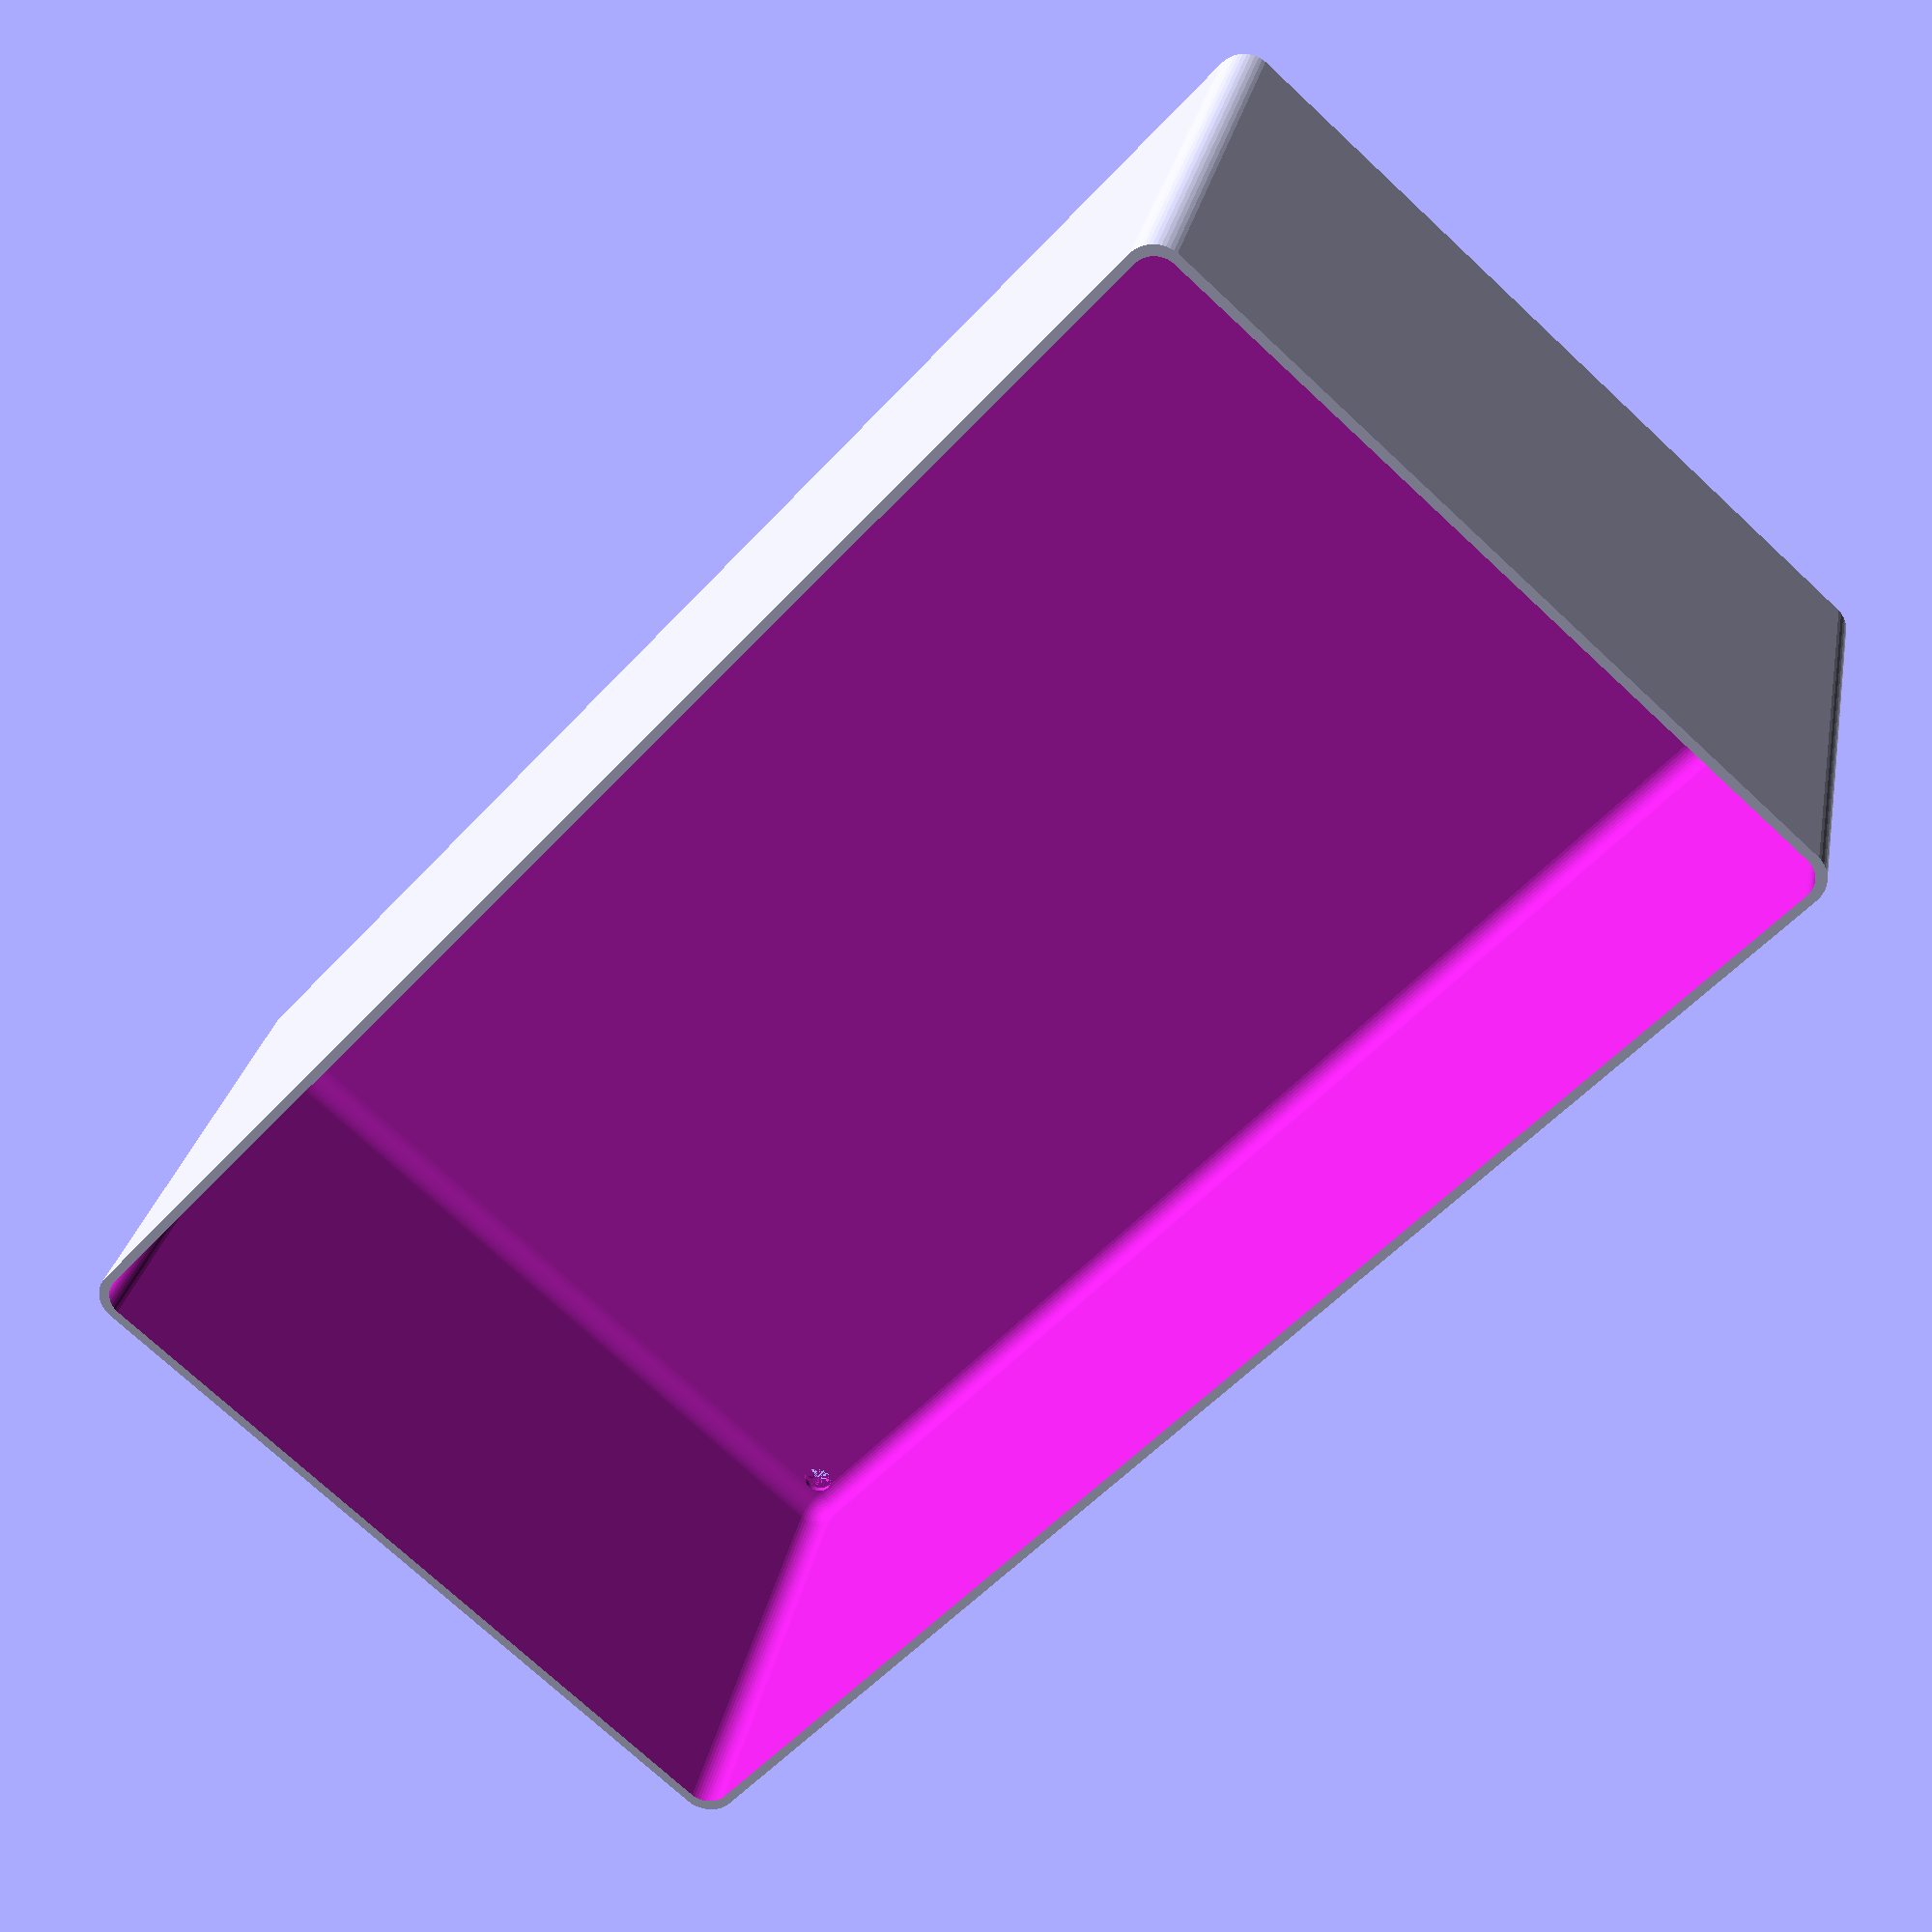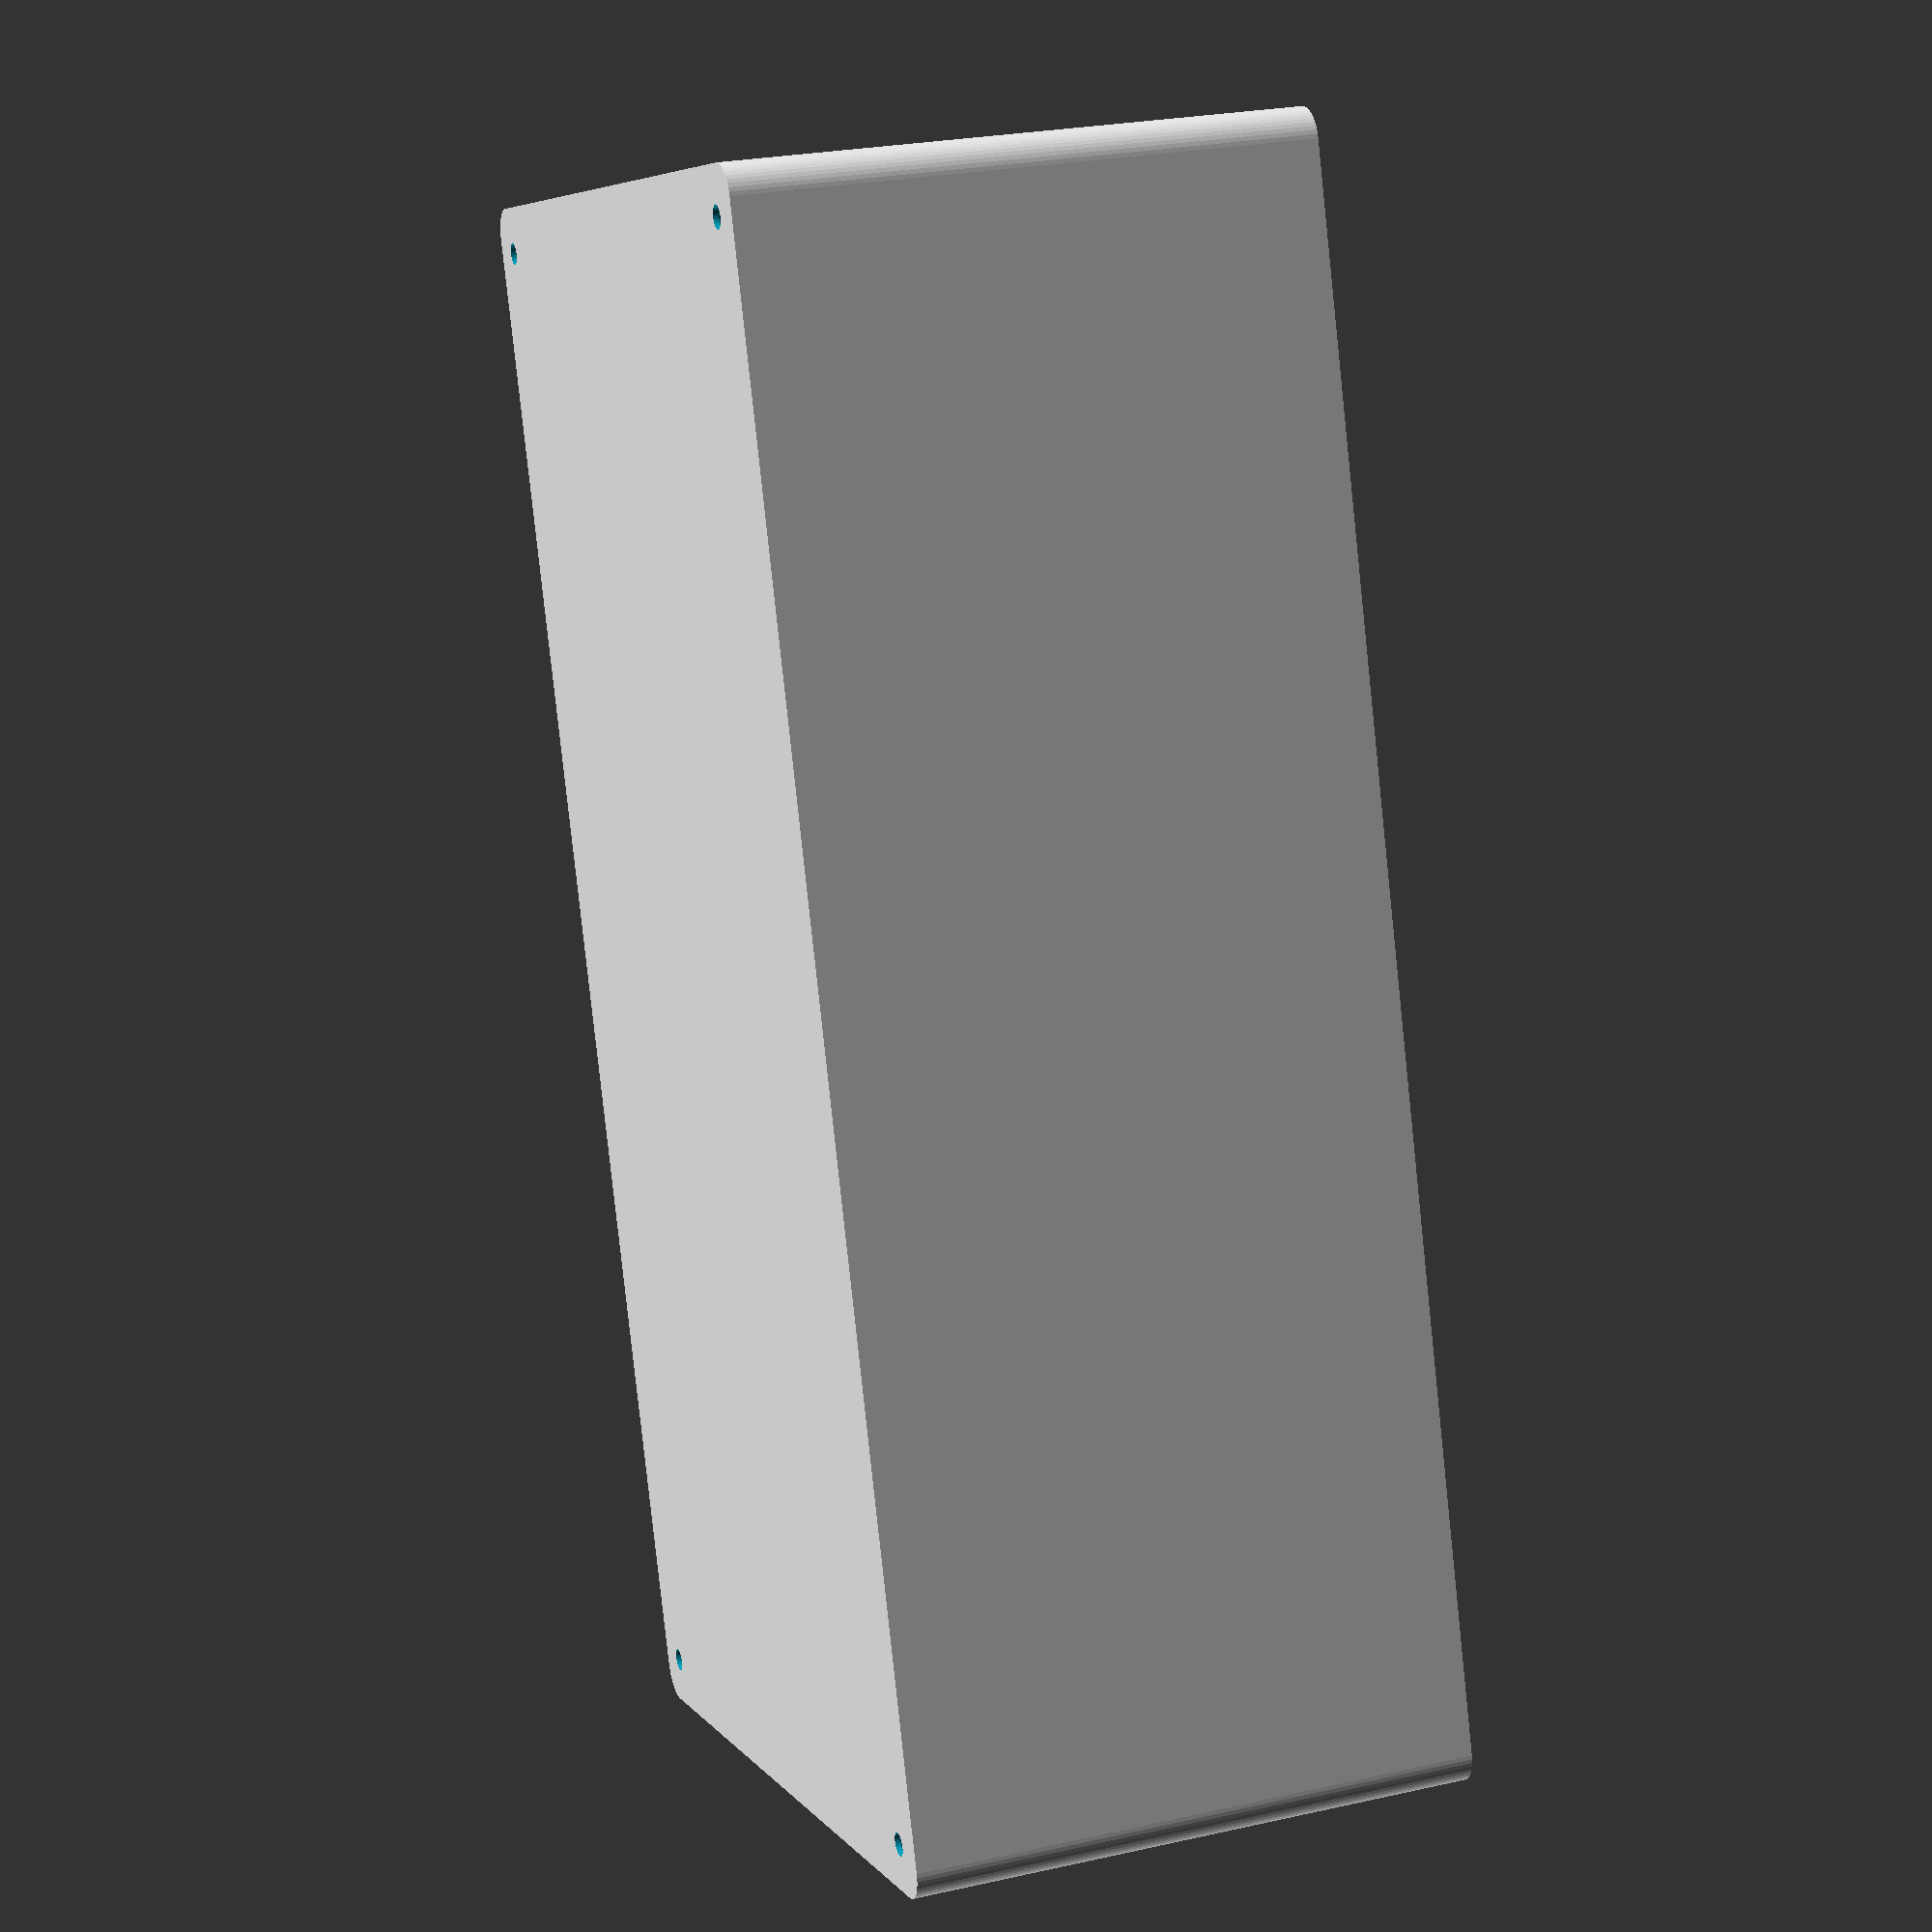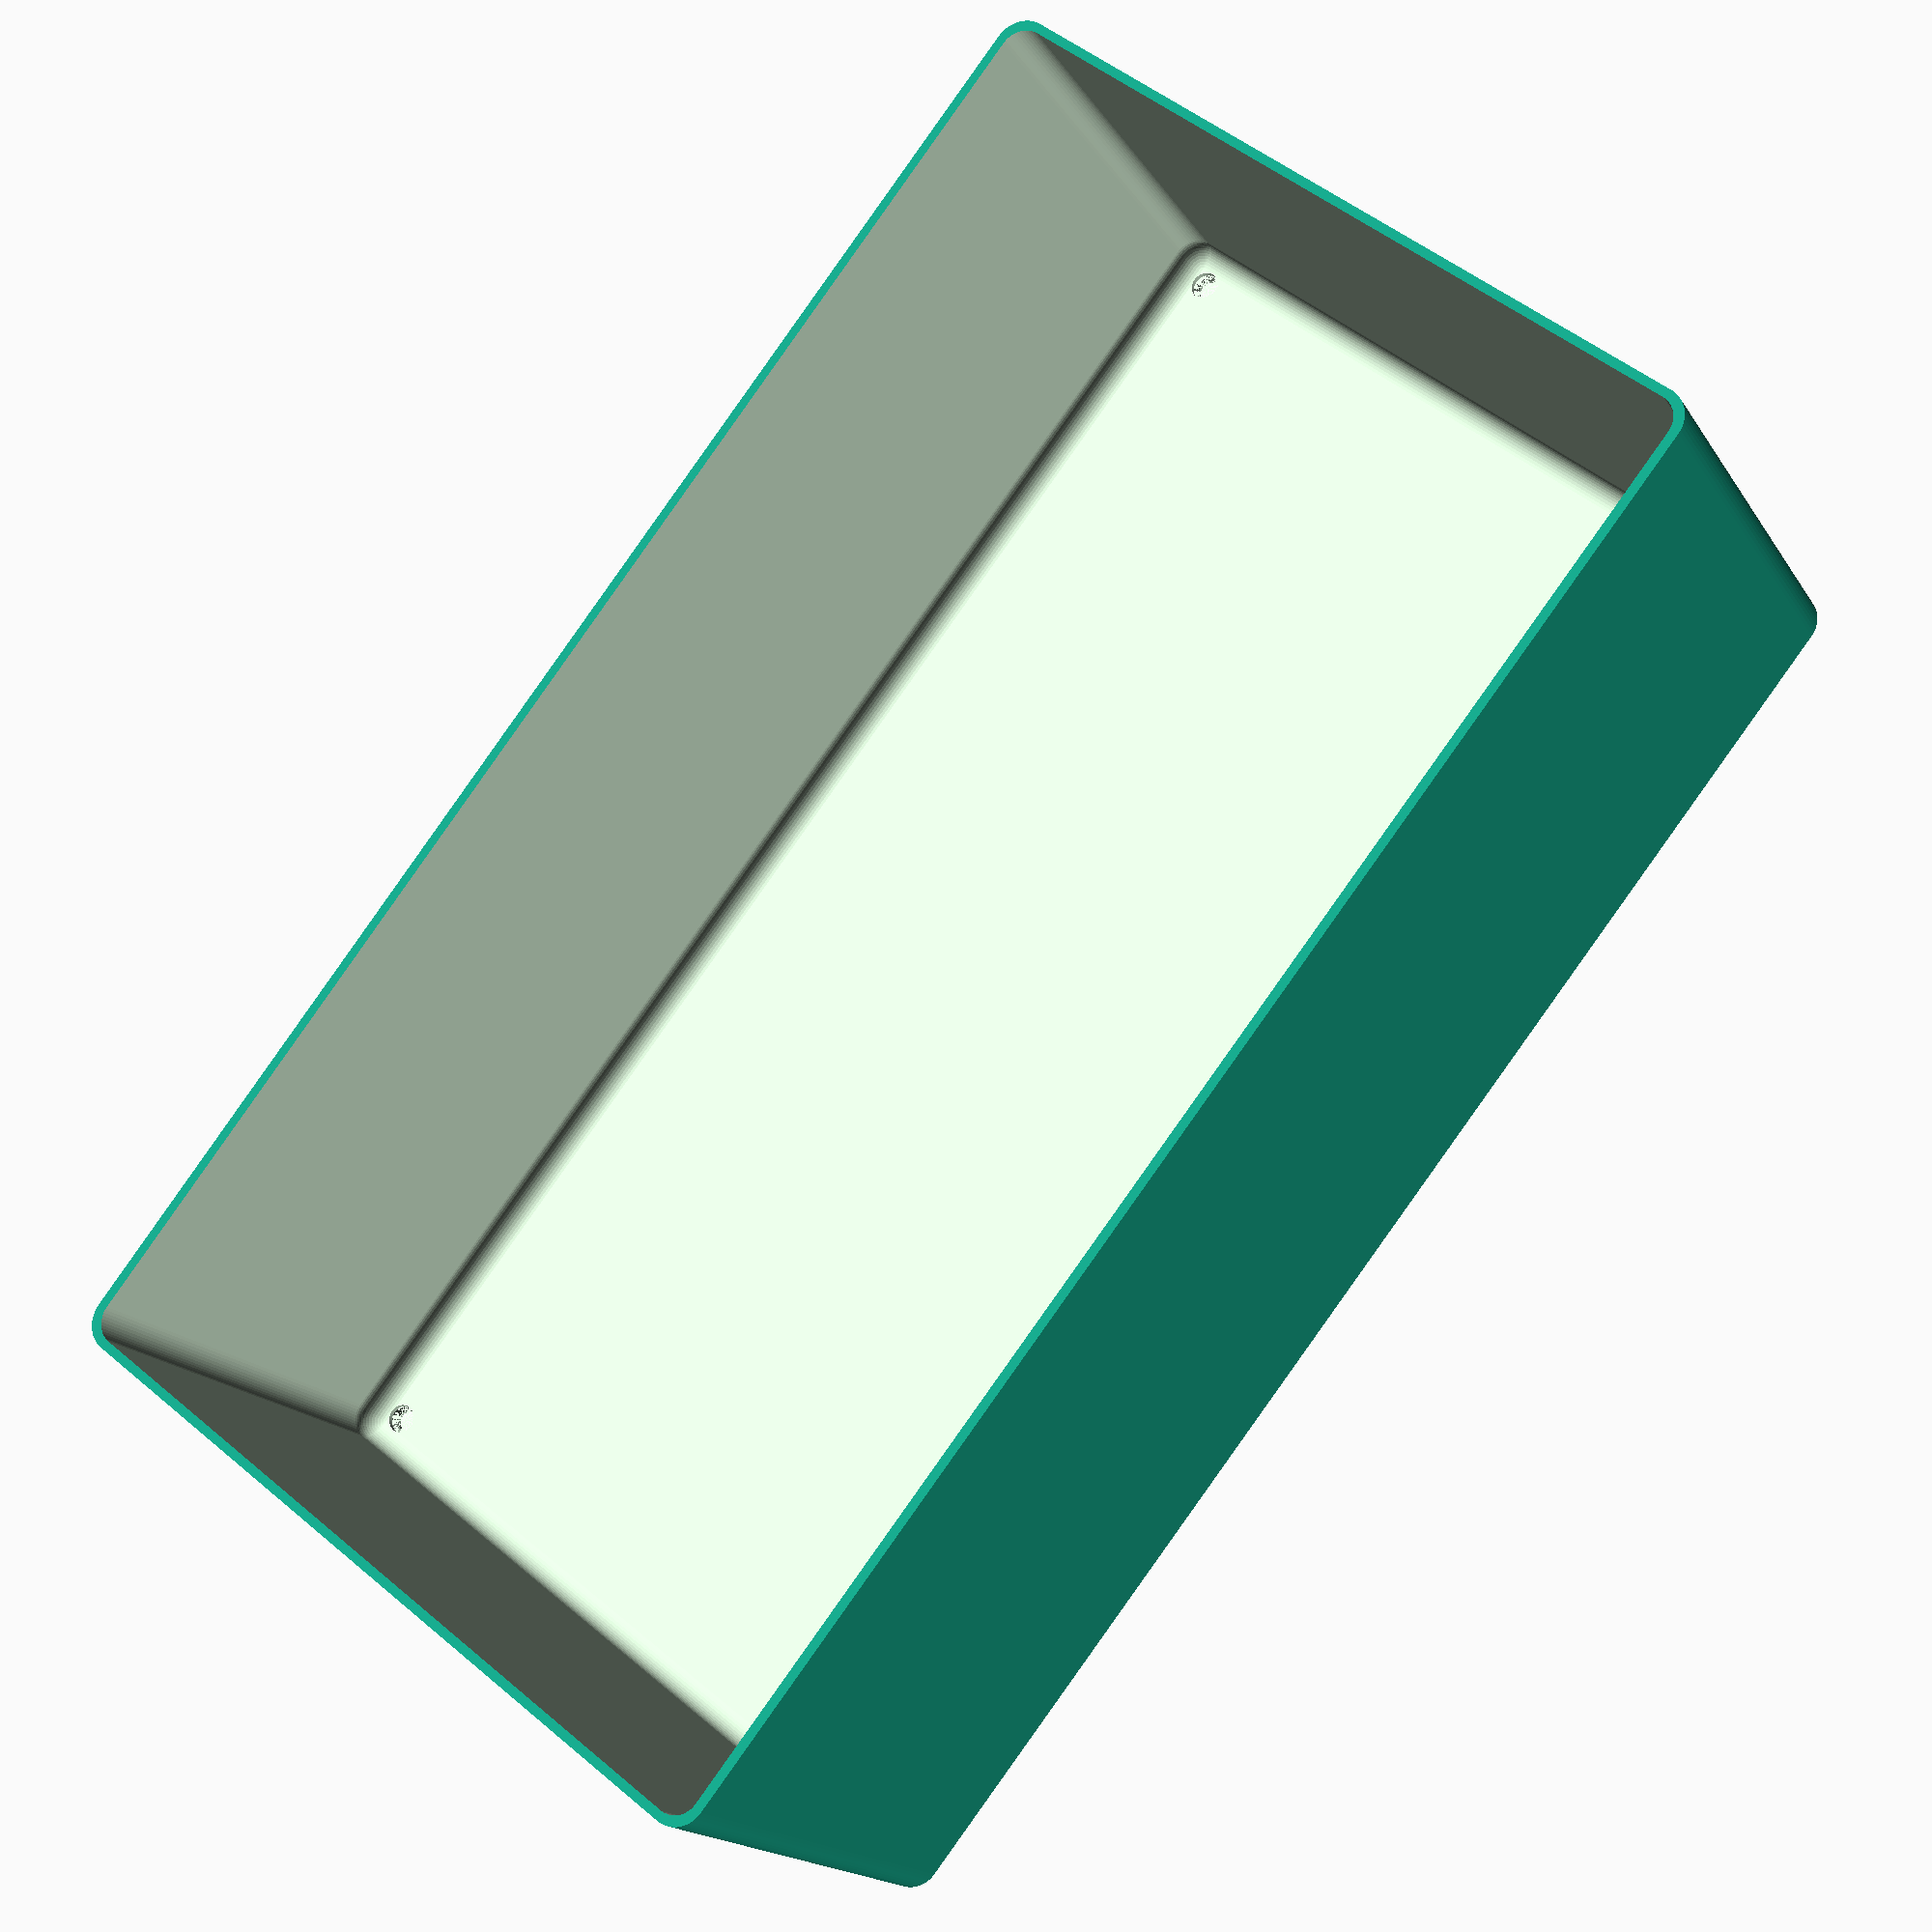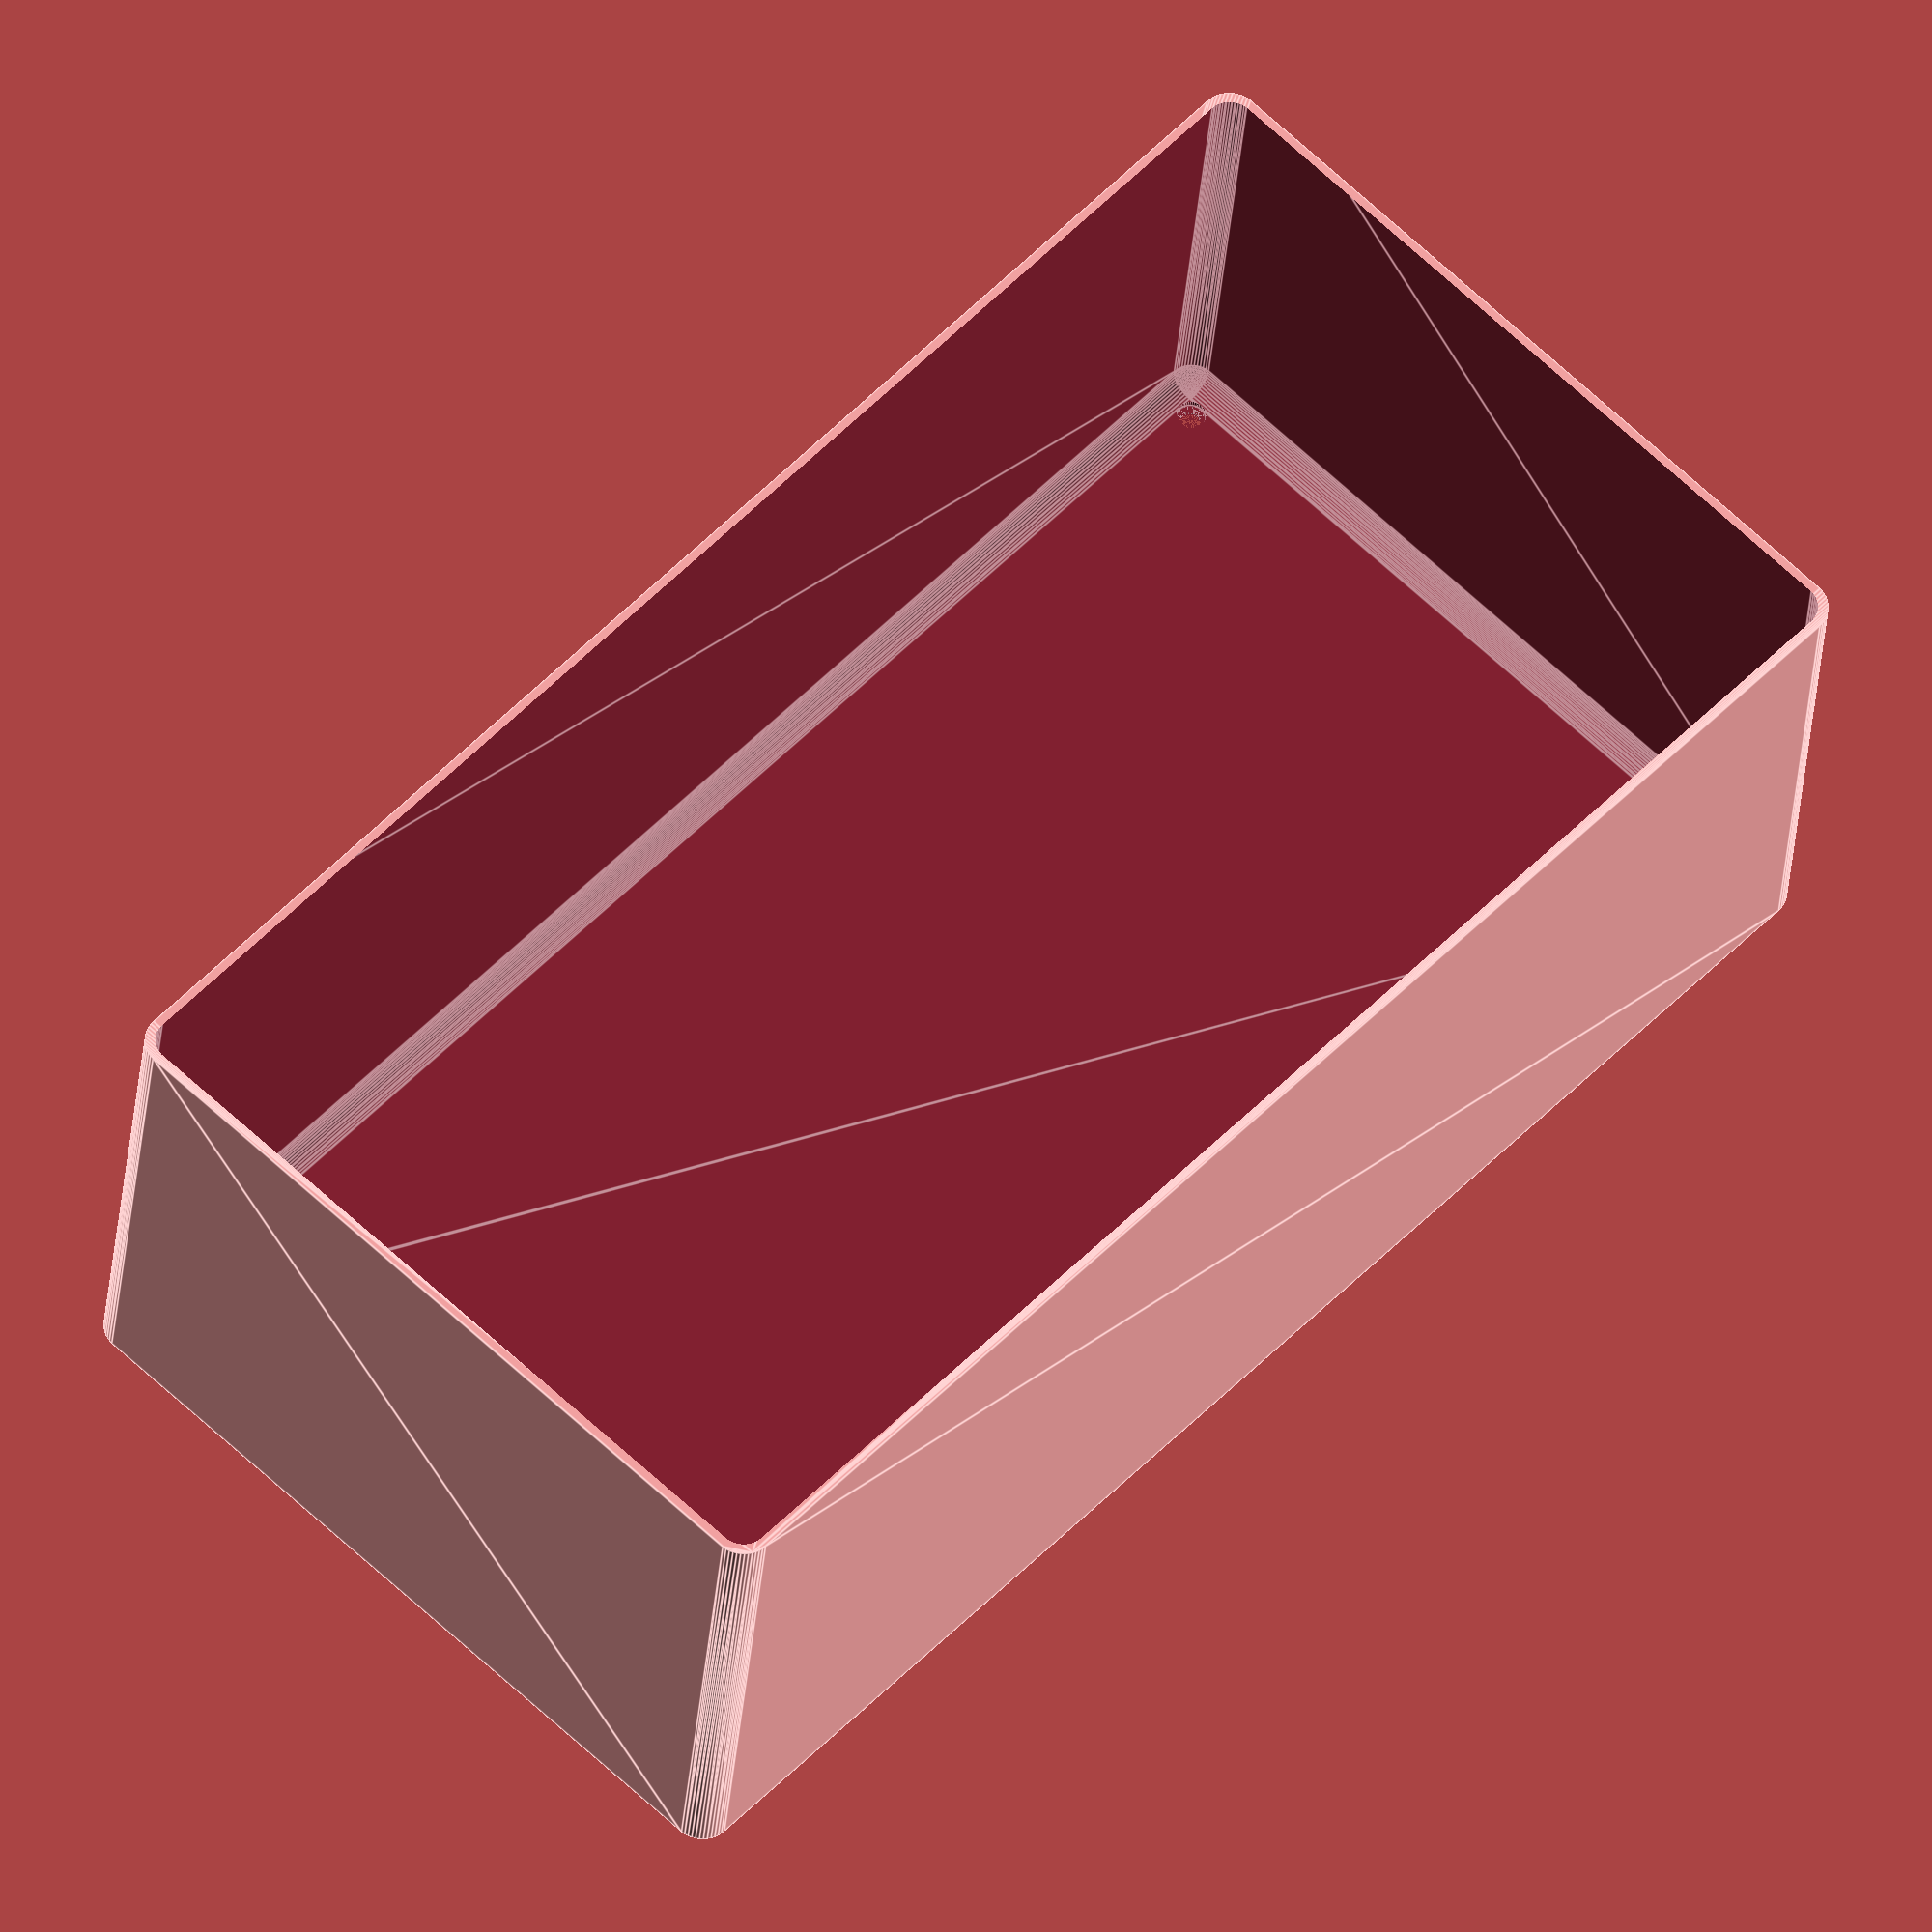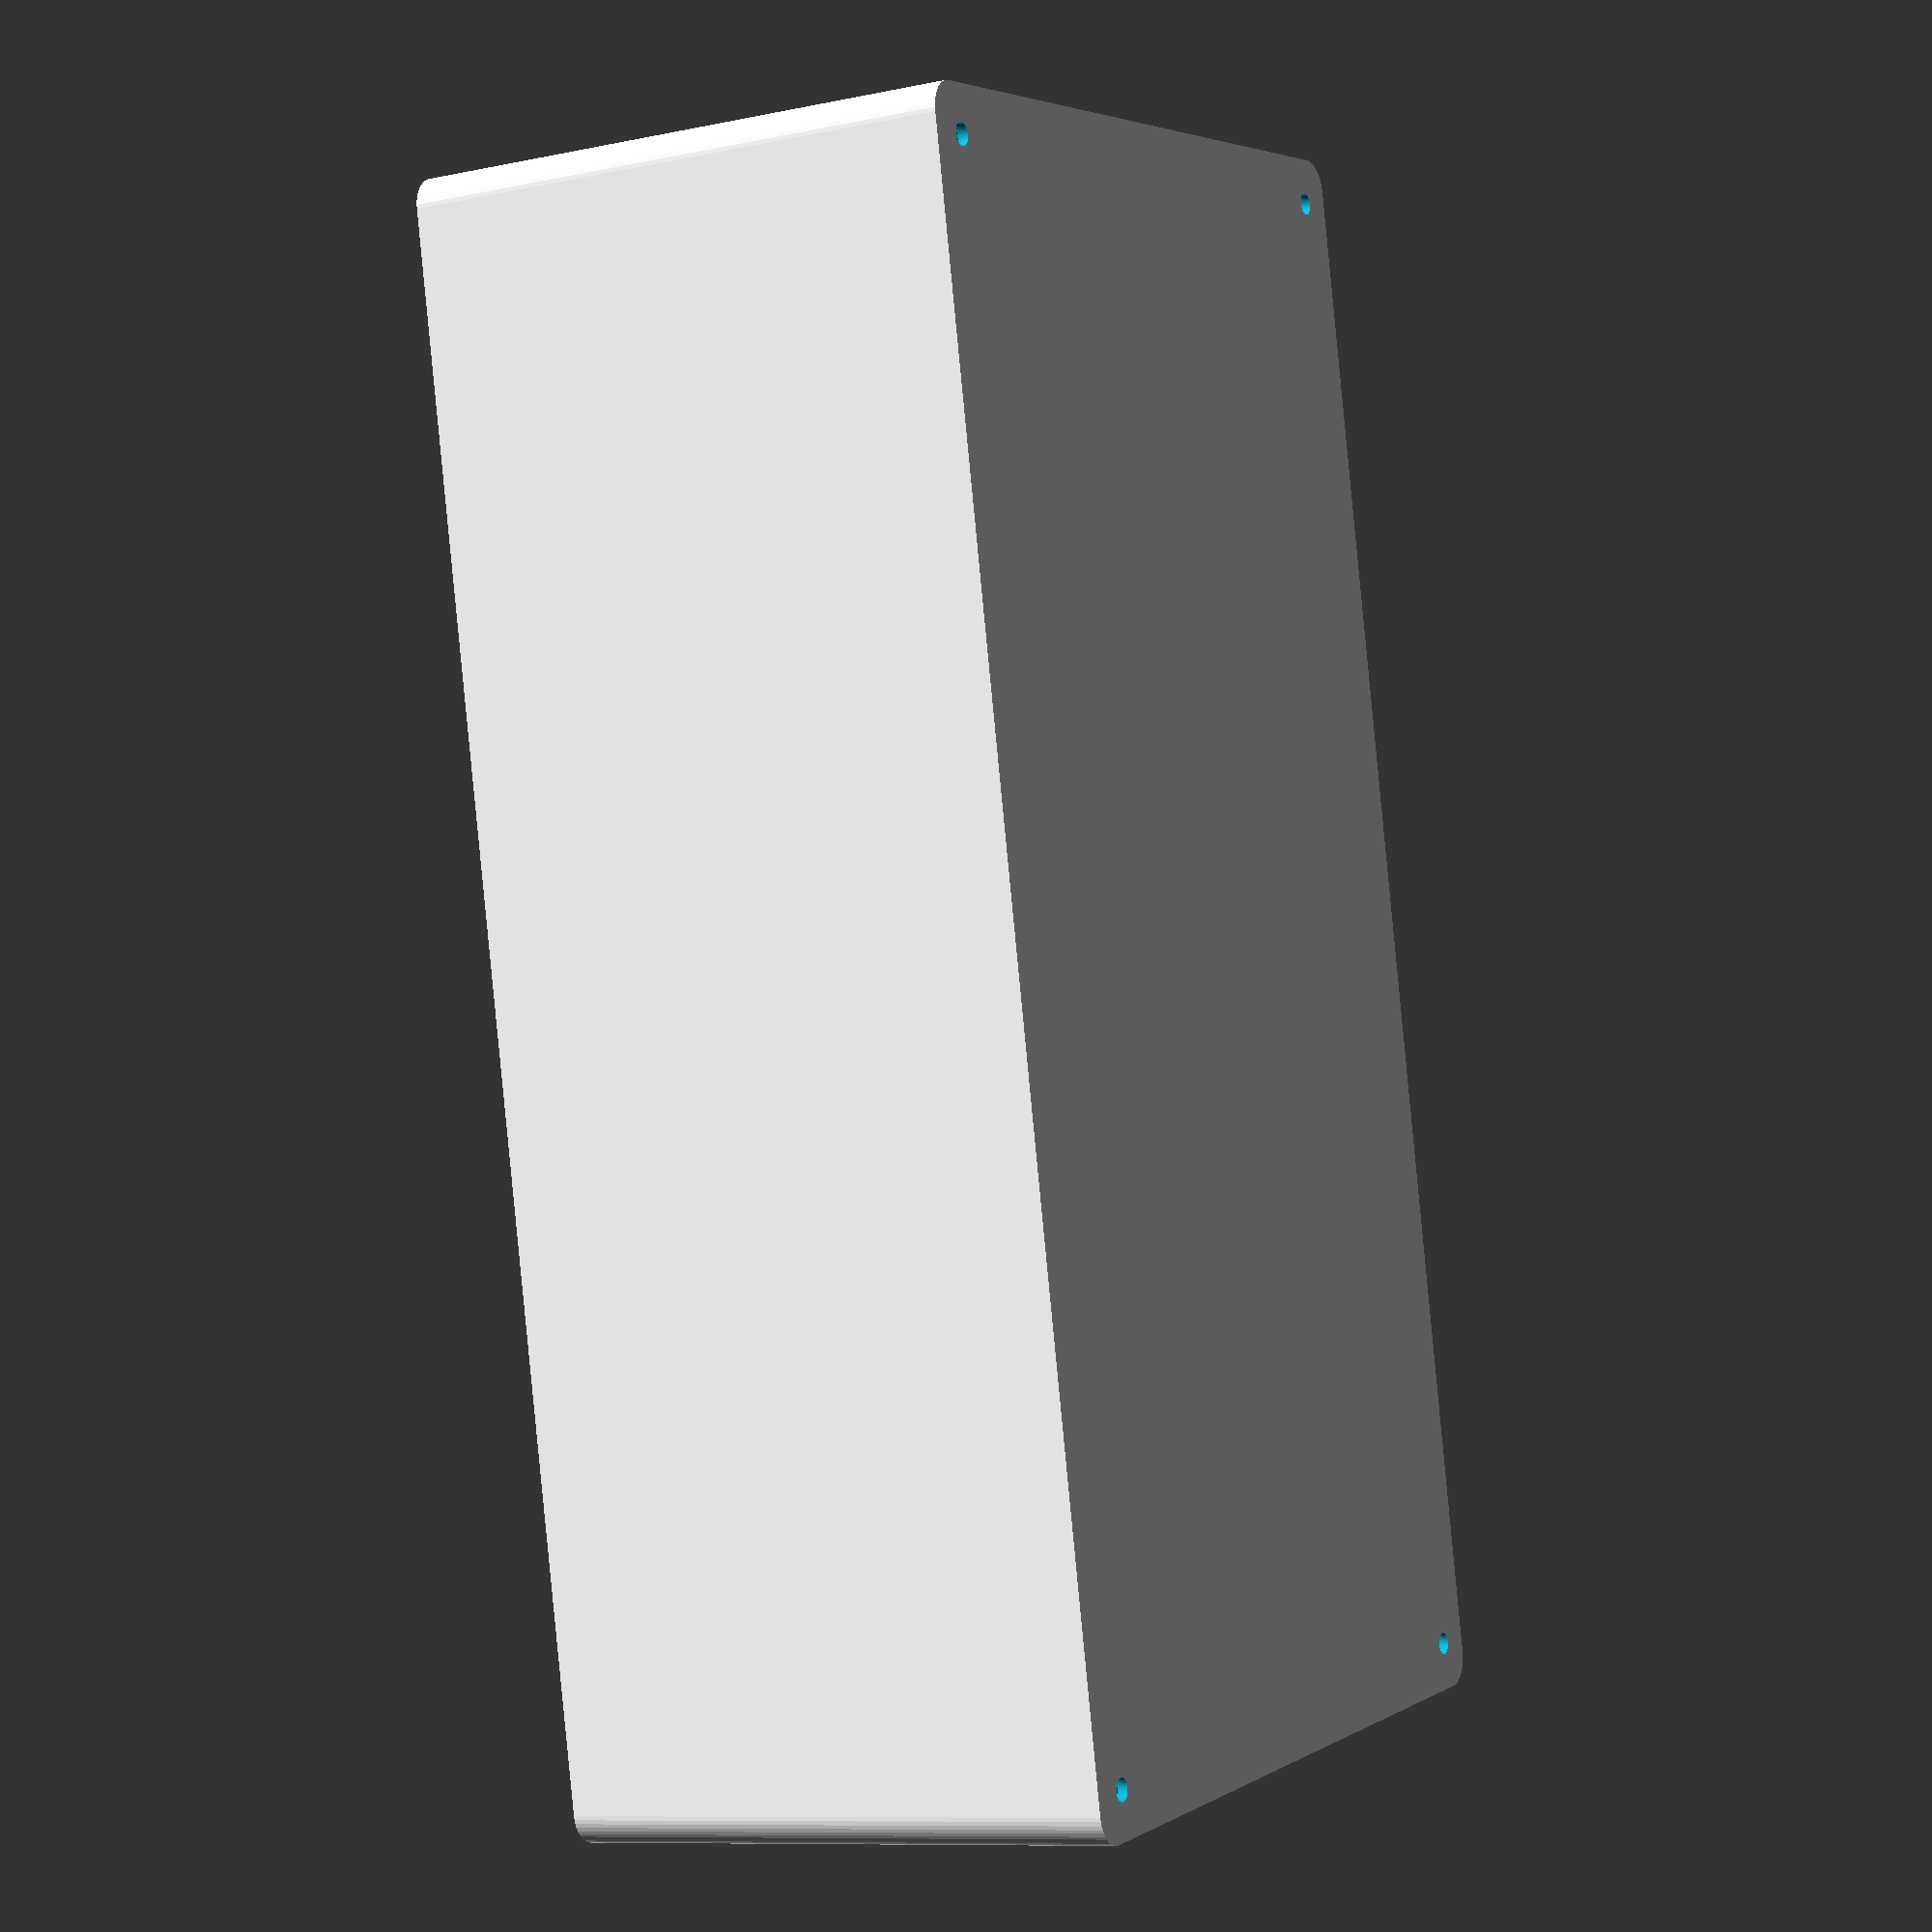
<openscad>
$fn = 50;


difference() {
	union() {
		hull() {
			translate(v = [-62.5000000000, 122.5000000000, 0]) {
				cylinder(h = 90, r = 5);
			}
			translate(v = [62.5000000000, 122.5000000000, 0]) {
				cylinder(h = 90, r = 5);
			}
			translate(v = [-62.5000000000, -122.5000000000, 0]) {
				cylinder(h = 90, r = 5);
			}
			translate(v = [62.5000000000, -122.5000000000, 0]) {
				cylinder(h = 90, r = 5);
			}
		}
	}
	union() {
		translate(v = [-60.0000000000, -120.0000000000, 2]) {
			rotate(a = [0, 0, 0]) {
				difference() {
					union() {
						translate(v = [0, 0, -1.7000000000]) {
							cylinder(h = 1.7000000000, r1 = 1.5000000000, r2 = 2.4000000000);
						}
						cylinder(h = 50, r = 2.4000000000);
						translate(v = [0, 0, -6.0000000000]) {
							cylinder(h = 6, r = 1.5000000000);
						}
						translate(v = [0, 0, -6.0000000000]) {
							cylinder(h = 6, r = 1.8000000000);
						}
						translate(v = [0, 0, -6.0000000000]) {
							cylinder(h = 6, r = 1.5000000000);
						}
					}
					union();
				}
			}
		}
		translate(v = [60.0000000000, -120.0000000000, 2]) {
			rotate(a = [0, 0, 0]) {
				difference() {
					union() {
						translate(v = [0, 0, -1.7000000000]) {
							cylinder(h = 1.7000000000, r1 = 1.5000000000, r2 = 2.4000000000);
						}
						cylinder(h = 50, r = 2.4000000000);
						translate(v = [0, 0, -6.0000000000]) {
							cylinder(h = 6, r = 1.5000000000);
						}
						translate(v = [0, 0, -6.0000000000]) {
							cylinder(h = 6, r = 1.8000000000);
						}
						translate(v = [0, 0, -6.0000000000]) {
							cylinder(h = 6, r = 1.5000000000);
						}
					}
					union();
				}
			}
		}
		translate(v = [-60.0000000000, 120.0000000000, 2]) {
			rotate(a = [0, 0, 0]) {
				difference() {
					union() {
						translate(v = [0, 0, -1.7000000000]) {
							cylinder(h = 1.7000000000, r1 = 1.5000000000, r2 = 2.4000000000);
						}
						cylinder(h = 50, r = 2.4000000000);
						translate(v = [0, 0, -6.0000000000]) {
							cylinder(h = 6, r = 1.5000000000);
						}
						translate(v = [0, 0, -6.0000000000]) {
							cylinder(h = 6, r = 1.8000000000);
						}
						translate(v = [0, 0, -6.0000000000]) {
							cylinder(h = 6, r = 1.5000000000);
						}
					}
					union();
				}
			}
		}
		translate(v = [60.0000000000, 120.0000000000, 2]) {
			rotate(a = [0, 0, 0]) {
				difference() {
					union() {
						translate(v = [0, 0, -1.7000000000]) {
							cylinder(h = 1.7000000000, r1 = 1.5000000000, r2 = 2.4000000000);
						}
						cylinder(h = 50, r = 2.4000000000);
						translate(v = [0, 0, -6.0000000000]) {
							cylinder(h = 6, r = 1.5000000000);
						}
						translate(v = [0, 0, -6.0000000000]) {
							cylinder(h = 6, r = 1.8000000000);
						}
						translate(v = [0, 0, -6.0000000000]) {
							cylinder(h = 6, r = 1.5000000000);
						}
					}
					union();
				}
			}
		}
		translate(v = [0, 0, 3]) {
			hull() {
				union() {
					translate(v = [-62.0000000000, 122.0000000000, 4]) {
						cylinder(h = 102, r = 4);
					}
					translate(v = [-62.0000000000, 122.0000000000, 4]) {
						sphere(r = 4);
					}
					translate(v = [-62.0000000000, 122.0000000000, 106]) {
						sphere(r = 4);
					}
				}
				union() {
					translate(v = [62.0000000000, 122.0000000000, 4]) {
						cylinder(h = 102, r = 4);
					}
					translate(v = [62.0000000000, 122.0000000000, 4]) {
						sphere(r = 4);
					}
					translate(v = [62.0000000000, 122.0000000000, 106]) {
						sphere(r = 4);
					}
				}
				union() {
					translate(v = [-62.0000000000, -122.0000000000, 4]) {
						cylinder(h = 102, r = 4);
					}
					translate(v = [-62.0000000000, -122.0000000000, 4]) {
						sphere(r = 4);
					}
					translate(v = [-62.0000000000, -122.0000000000, 106]) {
						sphere(r = 4);
					}
				}
				union() {
					translate(v = [62.0000000000, -122.0000000000, 4]) {
						cylinder(h = 102, r = 4);
					}
					translate(v = [62.0000000000, -122.0000000000, 4]) {
						sphere(r = 4);
					}
					translate(v = [62.0000000000, -122.0000000000, 106]) {
						sphere(r = 4);
					}
				}
			}
		}
	}
}
</openscad>
<views>
elev=152.5 azim=221.8 roll=169.2 proj=p view=solid
elev=155.3 azim=17.9 roll=290.1 proj=p view=solid
elev=16.6 azim=38.5 roll=21.7 proj=p view=wireframe
elev=30.5 azim=223.5 roll=355.8 proj=o view=edges
elev=9.6 azim=191.5 roll=118.9 proj=p view=solid
</views>
